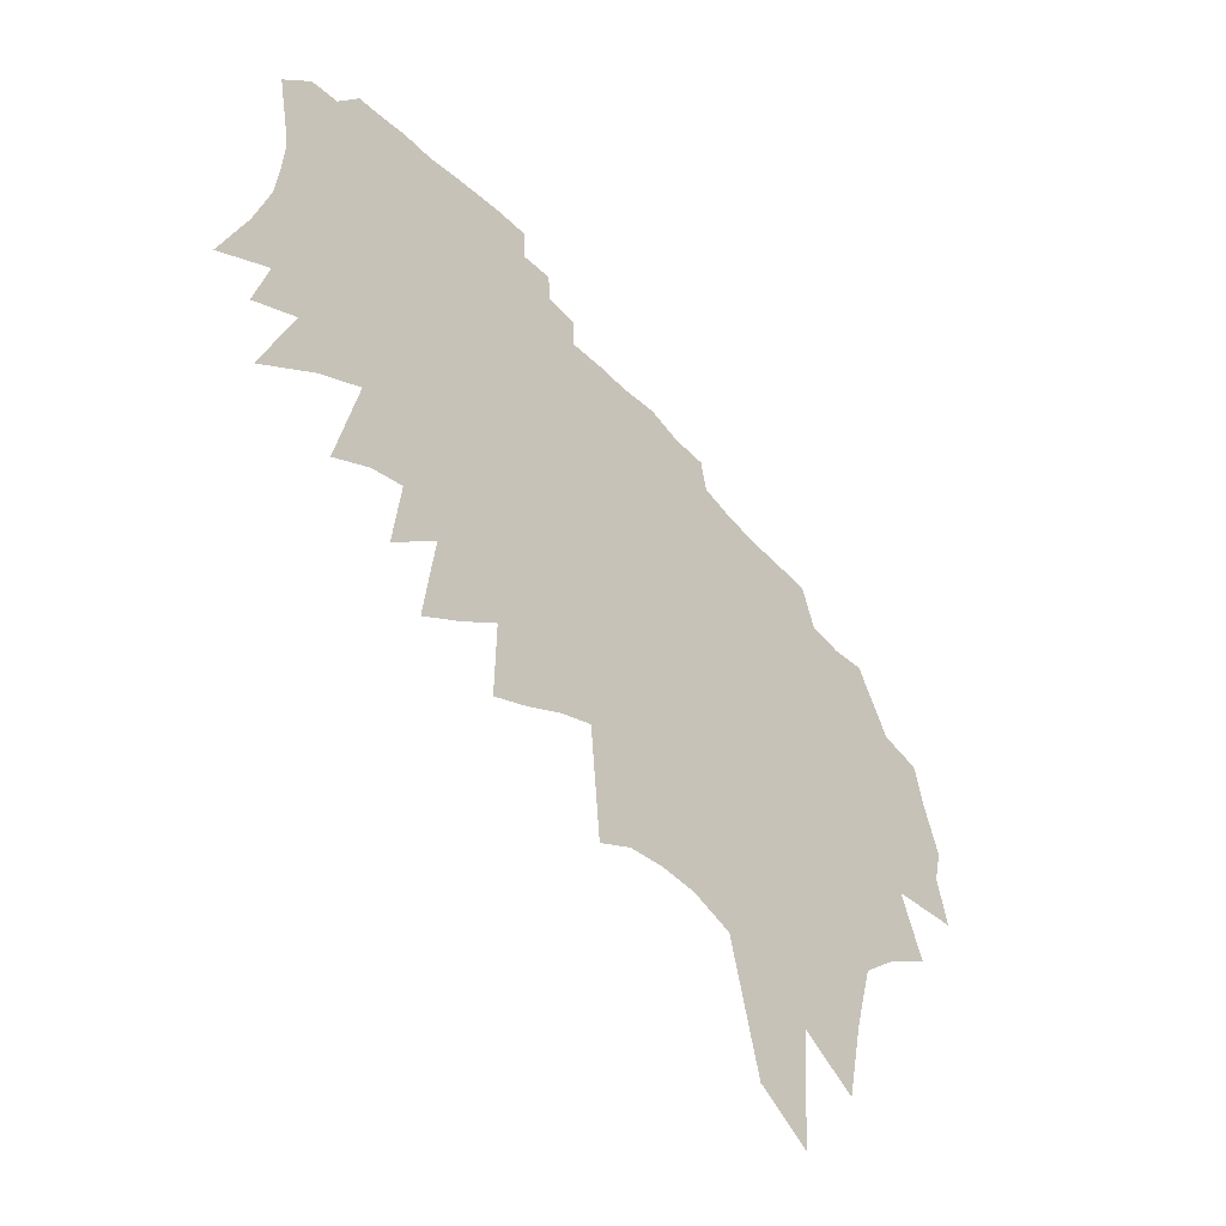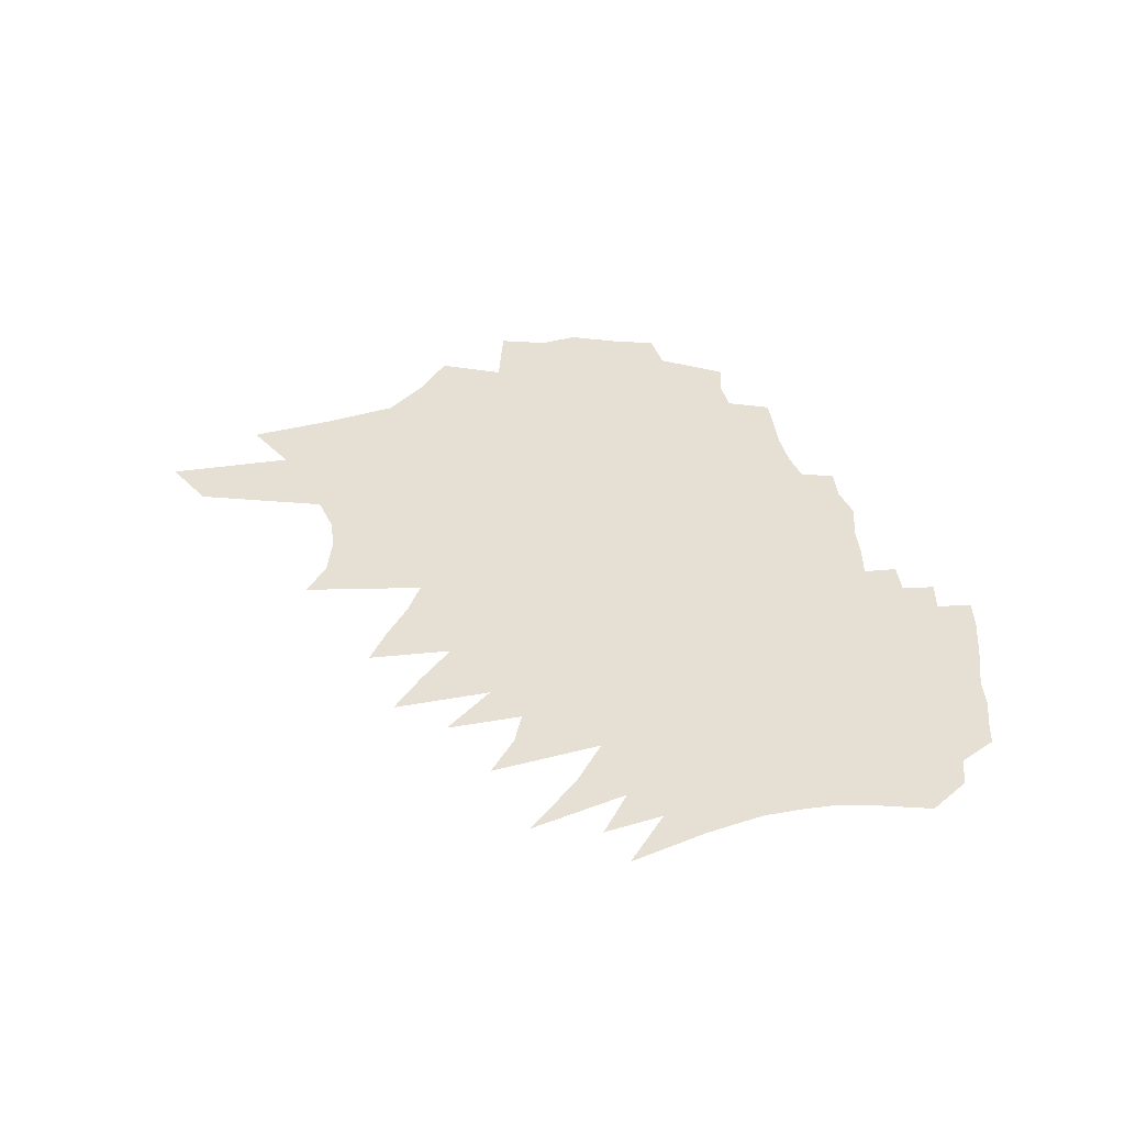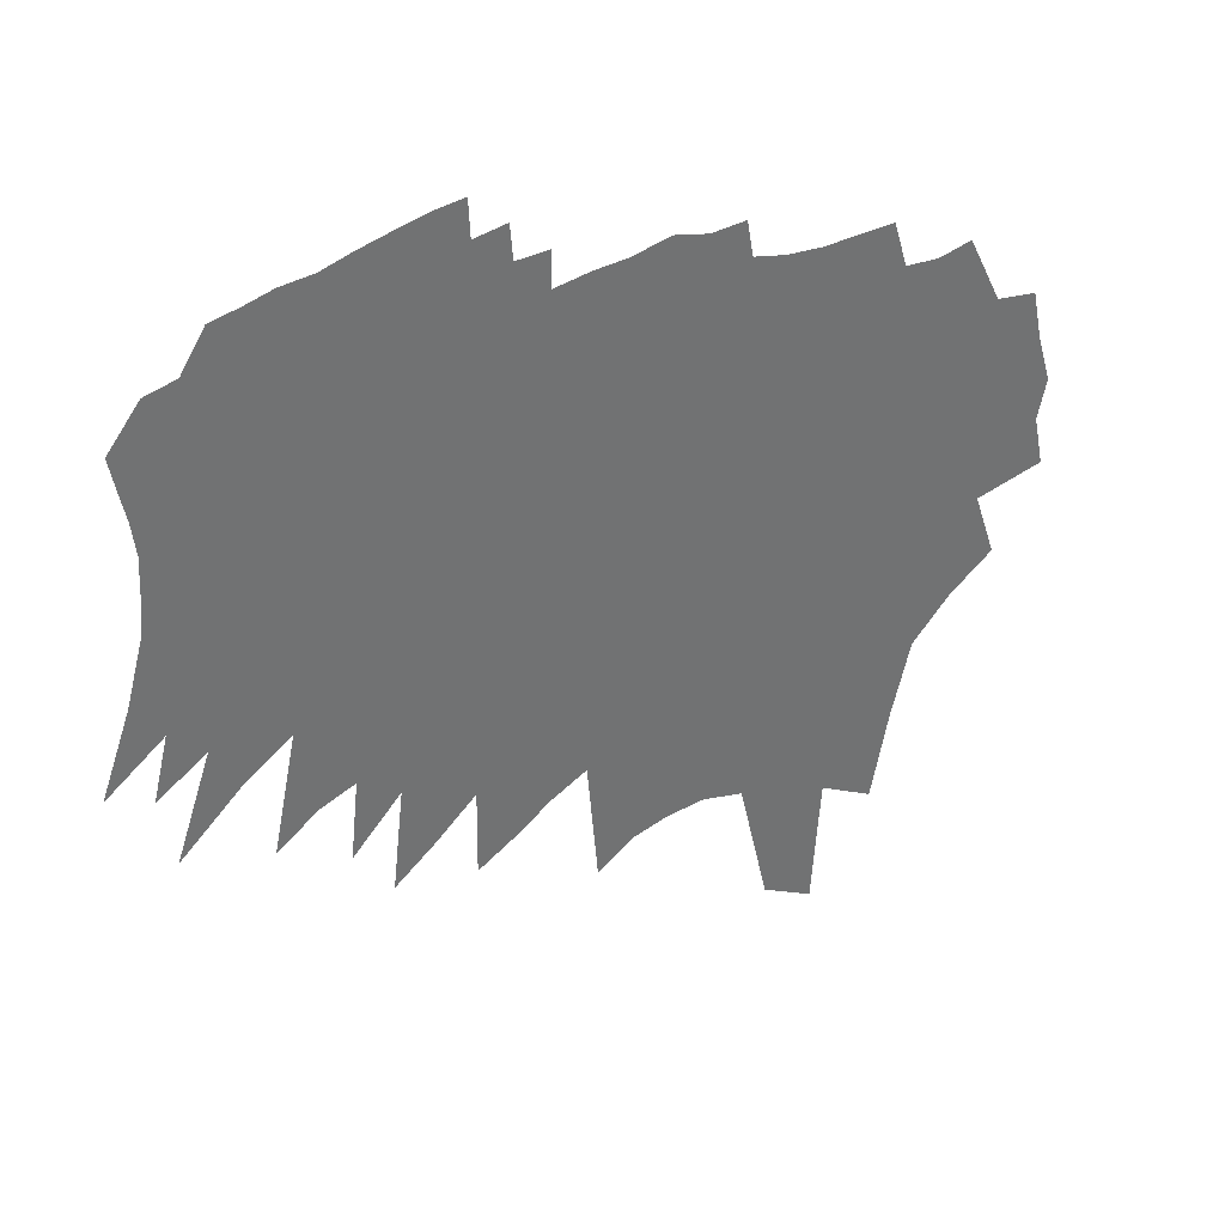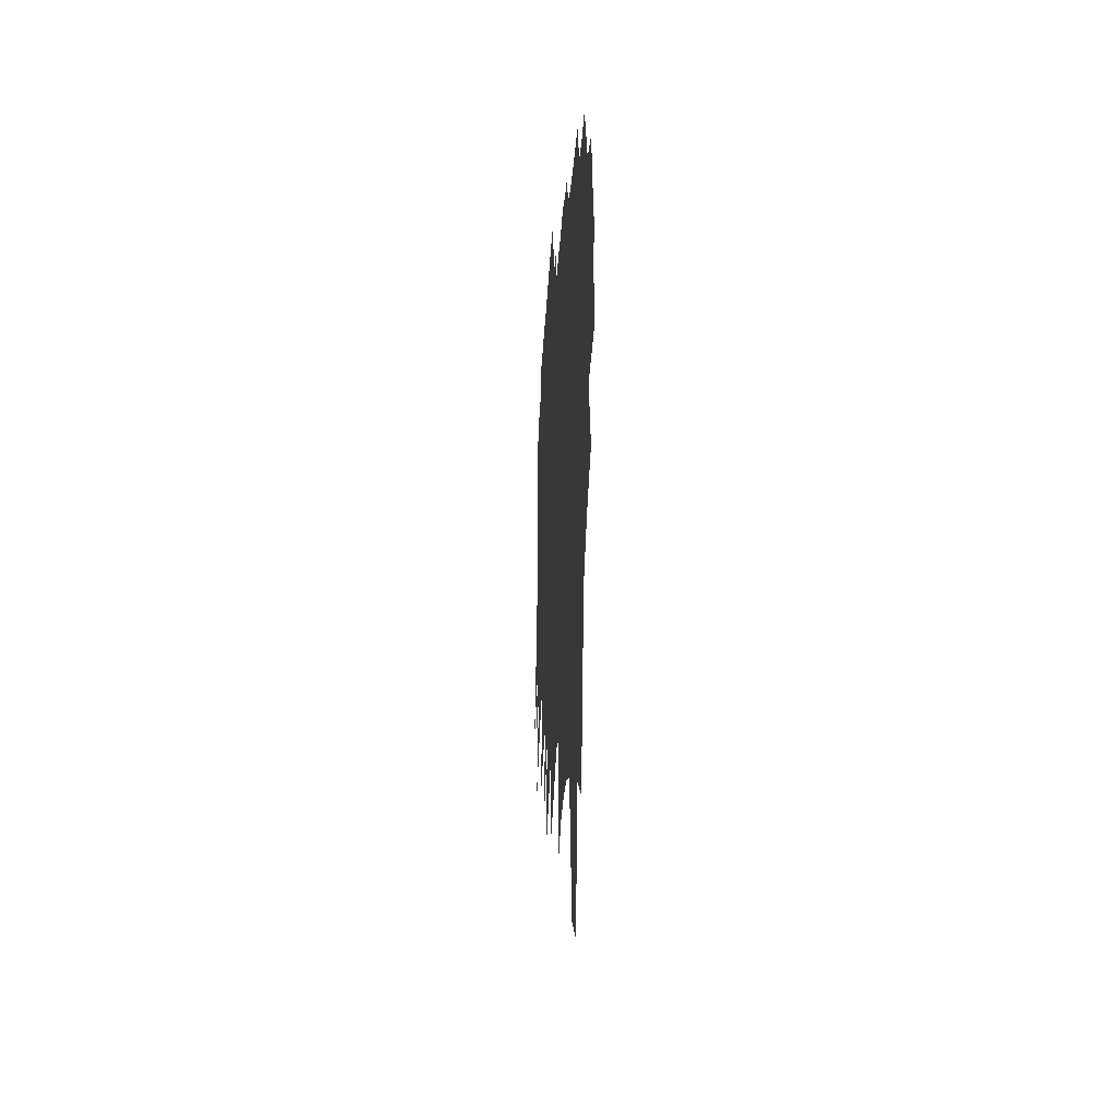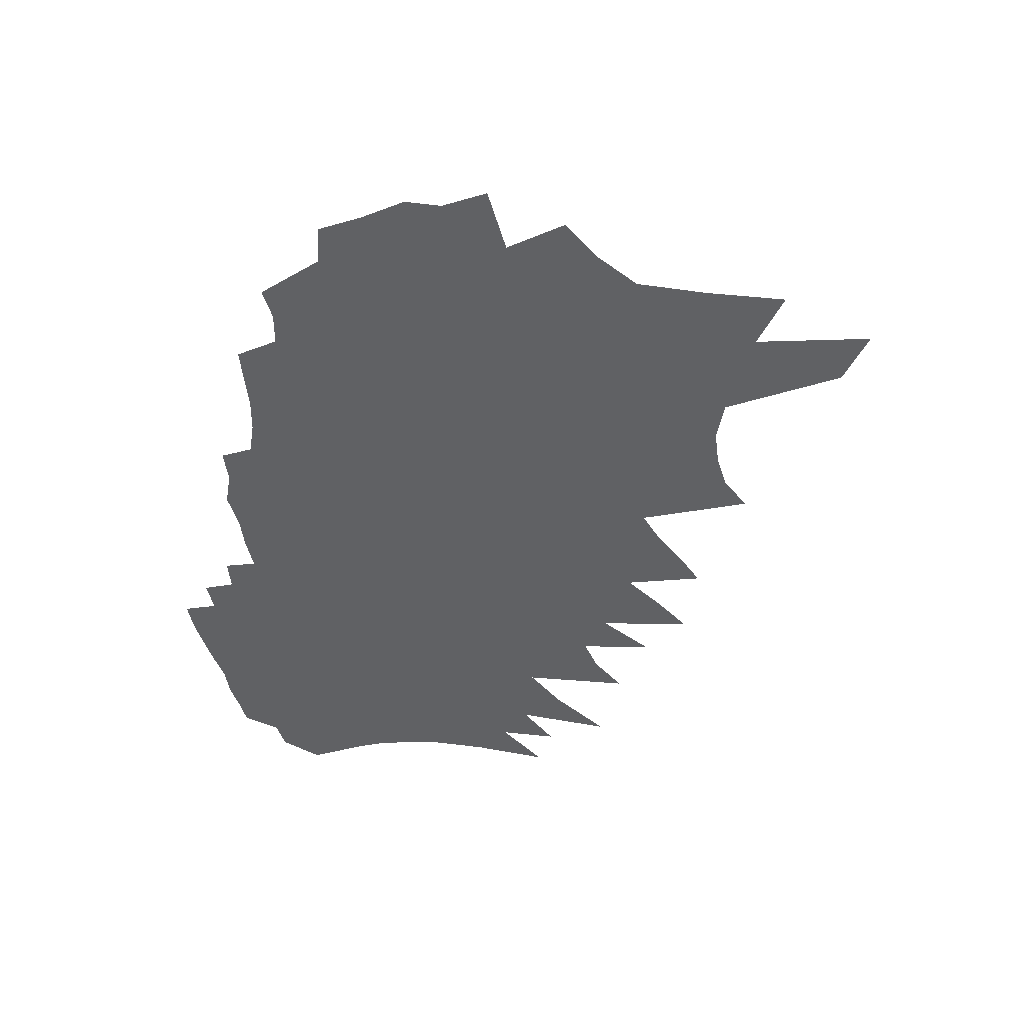
<metadata>
{"format":"obj","ext":"obj","renderer":"f3d","projection":"perspective","resolution":1024,"background":"white","views":[{"elev":-49.9,"azim":130.8,"up":"+Y"},{"elev":38.1,"azim":83.3,"up":"+Z"},{"elev":37.2,"azim":146.8,"up":"+Y"},{"elev":-25.4,"azim":-93.3,"up":"+Y"},{"elev":-47.0,"azim":-84.1,"up":"+Z"}]}
</metadata>
<code>
v 459.7 336.7 0
v 468.2 375.8 0
v 461 405.6 0
v 472.9 444.2 0
v 480.7 480.9 0
v 497.5 275.6 0
v 515.4 326.9 0
v 523.4 365.7 0
v 525.7 399.1 0
v 524.1 429.6 0
v 516.1 457.5 0
v 513.3 486.8 0
v 540.2 540 0
v 533.5 250.7 0
v 550.1 302.8 0
v 560.7 345.1 0
v 568.5 382.7 0
v 576.9 418.7 0
v 572.5 445.5 0
v 572 474.5 0
v 558.6 501.1 0
v 567.1 535 0
v 564.3 220.2 0
v 579.3 273.3 0
v 593.5 322.2 0
v 600.6 359.9 0
v 606.5 394.9 0
v 611 427.6 0
v 609.3 455.2 0
v 607.7 483 0
v 598.6 510.1 0
v 593.8 537.9 0
v 604.8 573.1 0
v 579.9 161.8 0
v 603.2 235.4 0
v 619.9 292.2 0
v 629.2 334.2 0
v 635.9 371.3 0
v 640.2 404.2 0
v 643.2 435 0
v 642 462.1 0
v 639.4 488.7 0
v 633.5 515.2 0
v 627.9 542.4 0
v 633.7 573.4 0
v 594.1 93.97 0
v 623.3 187.5 0
v 641.7 253.3 0
v 653.6 302.8 0
v 663.5 346.4 0
v 668.7 381.1 0
v 672.8 413.3 0
v 674.3 441.8 0
v 672.4 467.4 0
v 669.2 493.4 0
v 665.4 519.8 0
v 659.8 546.4 0
v 660.4 573.3 0
v 637.4 120.5 0
v 660.3 203.8 0
v 675.2 264.6 0
v 684 309.4 0
v 693.1 352.9 0
v 698.1 387.5 0
v 699.8 416.8 0
v 700.4 444.5 0
v 698.8 470.4 0
v 701 498.6 0
v 696.6 524.2 0
v 695.8 550.7 0
v 689.6 576.7 0
v 644.4 20.67 0
v 673.3 131.9 0
v 696.7 223.2 0
v 707.5 276.2 0
v 718.8 327.2 0
v 726.2 367 0
v 726.7 393.9 0
v 727.5 421.3 0
v 728.3 448.7 0
v 728.2 475.2 0
v 727.1 501.3 0
v 723.5 527.2 0
v 722.1 554.1 0
v 715 583.5 0
v 720 610.6 0
v 685.5 45.87 0
v 709.5 149.2 0
v 726.5 227.6 0
v 736.9 283.4 0
v 746 331.9 0
v 751.6 370 0
v 752.6 397.1 0
v 753.7 424.3 0
v 755.3 452.5 0
v 755 477.8 0
v 755.1 504 0
v 753.7 529.5 0
v 752.6 555.3 0
v 749.8 582.7 0
v 747.6 609.8 0
v 742.4 158.9 0
v 758.3 243.2 0
v 766.7 295.7 0
v 772.4 337 0
v 776.6 373 0
v 778.1 399.9 0
v 778.9 425.9 0
v 779.8 452.1 0
v 780.4 478.5 0
v 780.4 504.5 0
v 779.6 530.6 0
v 778.7 557.2 0
v 777.3 584.6 0
v 774.6 617.3 0
v 772.4 158.1 0
v 785.8 246 0
v 792.3 296.4 0
v 797.1 338 0
v 800.7 374.1 0
v 802.5 400.9 0
v 803.8 426.8 0
v 805 452.9 0
v 805.9 479.2 0
v 806.3 505.1 0
v 806.7 531.2 0
v 806.3 557.4 0
v 805 584.7 0
v 805.6 611.9 0
v 801.5 151.9 0
v 812.4 246.5 0
v 817.4 294.9 0
v 821.5 339.1 0
v 824.4 373.5 0
v 826.4 400.4 0
v 828.1 426.3 0
v 829.8 453.4 0
v 831.1 479.6 0
v 831.8 505.2 0
v 832.5 531.2 0
v 832.5 557.3 0
v 831.3 584.7 0
v 831.2 611.3 0
v 829.6 134.4 0
v 838 230.1 0
v 842.6 288.2 0
v 845.4 340.7 0
v 848 371 0
v 850.3 398.2 0
v 852.2 425.4 0
v 854 452.5 0
v 855.8 479.6 0
v 856.8 505 0
v 858.4 531 0
v 858.8 556.4 0
v 859.9 581.9 0
v 859.9 608.1 0
v 860.1 634.9 0
v 866 217 0
v 868.4 279 0
v 868.9 337.6 0
v 871.8 368.1 0
v 874.2 398.6 0
v 876.3 425.5 0
v 878.2 452.6 0
v 880 479.4 0
v 881.2 504.4 0
v 882.8 530.2 0
v 884.1 555.2 0
v 884.6 580.6 0
v 885 607.4 0
v 885.6 635 0
v 887.8 661.2 0
v 895 198.4 0
v 895.4 264.1 0
v 894.4 324.2 0
v 896.1 362.5 0
v 897.8 395.5 0
v 899.8 424.1 0
v 902 451.1 0
v 903.6 478.1 0
v 905.2 503.8 0
v 906.8 529.3 0
v 908 554.1 0
v 909 579.6 0
v 909.5 606.4 0
v 909.9 633 0
v 913.4 658 0
v 914.7 686 0
v 924.1 182.6 0
v 923.2 249 0
v 920.8 310.3 0
v 920.4 356.9 0
v 922.8 388.4 0
v 924.8 417.5 0
v 925.8 448.2 0
v 927.1 476.7 0
v 928.6 503.2 0
v 930.1 528.1 0
v 931.6 552.4 0
v 933.4 577 0
v 935.1 602.5 0
v 936.6 628.6 0
v 938 656.1 0
v 939.5 683.9 0
v 954.7 222.5 0
v 946.7 302.1 0
v 945.4 348.8 0
v 947.4 382.7 0
v 948.6 414.1 0
v 949.5 445 0
v 950.1 475.3 0
v 951.3 501.6 0
v 952.7 526.4 0
v 954.4 550.4 0
v 956.8 575 0
v 958.8 599.3 0
v 961 624.5 0
v 963 650.3 0
v 964 679.2 0
v 986.7 198.8 0
v 977.8 276.3 0
v 973.2 332.4 0
v 973.1 374.4 0
v 974 406.6 0
v 973 442 0
v 973.2 472.3 0
v 974.2 498.8 0
v 975.6 523.8 0
v 977.5 548.1 0
v 979.8 572.5 0
v 982.2 597 0
v 984.3 621.5 0
v 986.4 647.1 0
v 988 674.3 0
v 1016 238.8 0
v 1009 298.7 0
v 999.1 366.6 0
v 997.9 403.5 0
v 996.3 439 0
v 995.6 471.1 0
v 996.4 497.1 0
v 997.8 521.8 0
v 999.8 545.7 0
v 1003 569.8 0
v 1005 594.2 0
v 1007 618.7 0
v 1009 643 0
v 1012 668.2 0
v 1036 289.7 0
v 1024 361.4 0
v 1023 398.2 0
v 1020 433.8 0
v 1018 468.2 0
v 1019 494.2 0
v 1020 518.8 0
v 1022 542.7 0
v 1026 566.7 0
v 1028 591.1 0
v 1031 615.6 0
v 1033 640.2 0
v 1037 667 0
v 1068 268.6 0
v 1050 356.3 0
v 1047 393.1 0
v 1043 431.3 0
v 1040 465.5 0
v 1041 491.2 0
v 1042 515.6 0
v 1046 539.1 0
v 1049 563.4 0
v 1051 587.8 0
v 1054 612.1 0
v 1055 636.8 0
v 1059 662.1 0
v 1086 333.2 0
v 1074 386.1 0
v 1067 426.7 0
v 1066 456.9 0
v 1064 486.7 0
v 1066 511.3 0
v 1069 535.4 0
v 1071 560.4 0
v 1073 584.6 0
v 1075 608.9 0
v 1078 633.3 0
v 1081 658.5 0
v 1133 292.3 0
v 1106 368.6 0
v 1095 414.8 0
v 1095 445.7 0
v 1091 478.4 0
v 1091 505.2 0
v 1091 531.7 0
v 1093 556.6 0
v 1095 580.7 0
v 1100 604.9 0
v 1100 630.5 0
v 1143 345.8 0
v 1132 392.6 0
v 1122 436.2 0
v 1116 471.5 0
v 1113 501.9 0
v 1112 529.4 0
v 1115 552.9 0
v 1118 576.5 0
v 1124 600.4 0
v 1123 625.8 0
v 1176 361.4 0
v 1153 421.7 0
v 1140 467.3 0
v 1137 497.1 0
v 1135 524.6 0
v 1138 548.4 0
v 1143 572 0
v 1148 595.8 0
f 7 8 1
f 1 8 2
f 8 9 2
f 2 9 3
f 9 10 3
f 3 10 4
f 10 11 4
f 4 11 5
f 11 12 5
f 14 15 6
f 6 15 7
f 15 16 7
f 7 16 8
f 16 17 8
f 8 17 9
f 17 18 9
f 9 18 10
f 18 19 10
f 10 19 11
f 19 20 11
f 11 20 12
f 20 21 12
f 12 21 13
f 21 22 13
f 23 24 14
f 14 24 15
f 24 25 15
f 15 25 16
f 25 26 16
f 16 26 17
f 26 27 17
f 17 27 18
f 27 28 18
f 18 28 19
f 28 29 19
f 19 29 20
f 29 30 20
f 20 30 21
f 30 31 21
f 21 31 22
f 31 32 22
f 34 35 23
f 23 35 24
f 35 36 24
f 24 36 25
f 36 37 25
f 25 37 26
f 37 38 26
f 26 38 27
f 38 39 27
f 27 39 28
f 39 40 28
f 28 40 29
f 40 41 29
f 29 41 30
f 41 42 30
f 30 42 31
f 42 43 31
f 31 43 32
f 43 44 32
f 32 44 33
f 44 45 33
f 46 47 34
f 34 47 35
f 47 48 35
f 35 48 36
f 48 49 36
f 36 49 37
f 49 50 37
f 37 50 38
f 50 51 38
f 38 51 39
f 51 52 39
f 39 52 40
f 52 53 40
f 40 53 41
f 53 54 41
f 41 54 42
f 54 55 42
f 42 55 43
f 55 56 43
f 43 56 44
f 56 57 44
f 44 57 45
f 57 58 45
f 46 59 47
f 59 60 47
f 47 60 48
f 60 61 48
f 48 61 49
f 61 62 49
f 49 62 50
f 62 63 50
f 50 63 51
f 63 64 51
f 51 64 52
f 64 65 52
f 52 65 53
f 65 66 53
f 53 66 54
f 66 67 54
f 54 67 55
f 67 68 55
f 55 68 56
f 68 69 56
f 56 69 57
f 69 70 57
f 57 70 58
f 70 71 58
f 72 73 59
f 59 73 60
f 73 74 60
f 60 74 61
f 74 75 61
f 61 75 62
f 75 76 62
f 62 76 63
f 76 77 63
f 63 77 64
f 77 78 64
f 64 78 65
f 78 79 65
f 65 79 66
f 79 80 66
f 66 80 67
f 80 81 67
f 67 81 68
f 81 82 68
f 68 82 69
f 82 83 69
f 69 83 70
f 83 84 70
f 70 84 71
f 84 85 71
f 72 87 73
f 87 88 73
f 73 88 74
f 88 89 74
f 74 89 75
f 89 90 75
f 75 90 76
f 90 91 76
f 76 91 77
f 91 92 77
f 77 92 78
f 92 93 78
f 78 93 79
f 93 94 79
f 79 94 80
f 94 95 80
f 80 95 81
f 95 96 81
f 81 96 82
f 96 97 82
f 82 97 83
f 97 98 83
f 83 98 84
f 98 99 84
f 84 99 85
f 99 100 85
f 85 100 86
f 100 101 86
f 88 102 89
f 102 103 89
f 89 103 90
f 103 104 90
f 90 104 91
f 104 105 91
f 91 105 92
f 105 106 92
f 92 106 93
f 106 107 93
f 93 107 94
f 107 108 94
f 94 108 95
f 108 109 95
f 95 109 96
f 109 110 96
f 96 110 97
f 110 111 97
f 97 111 98
f 111 112 98
f 98 112 99
f 112 113 99
f 99 113 100
f 113 114 100
f 100 114 101
f 114 115 101
f 102 116 103
f 116 117 103
f 103 117 104
f 117 118 104
f 104 118 105
f 118 119 105
f 105 119 106
f 119 120 106
f 106 120 107
f 120 121 107
f 107 121 108
f 121 122 108
f 108 122 109
f 122 123 109
f 109 123 110
f 123 124 110
f 110 124 111
f 124 125 111
f 111 125 112
f 125 126 112
f 112 126 113
f 126 127 113
f 113 127 114
f 127 128 114
f 114 128 115
f 128 129 115
f 116 130 117
f 130 131 117
f 117 131 118
f 131 132 118
f 118 132 119
f 132 133 119
f 119 133 120
f 133 134 120
f 120 134 121
f 134 135 121
f 121 135 122
f 135 136 122
f 122 136 123
f 136 137 123
f 123 137 124
f 137 138 124
f 124 138 125
f 138 139 125
f 125 139 126
f 139 140 126
f 126 140 127
f 140 141 127
f 127 141 128
f 141 142 128
f 128 142 129
f 142 143 129
f 130 144 131
f 144 145 131
f 131 145 132
f 145 146 132
f 132 146 133
f 146 147 133
f 133 147 134
f 147 148 134
f 134 148 135
f 148 149 135
f 135 149 136
f 149 150 136
f 136 150 137
f 150 151 137
f 137 151 138
f 151 152 138
f 138 152 139
f 152 153 139
f 139 153 140
f 153 154 140
f 140 154 141
f 154 155 141
f 141 155 142
f 155 156 142
f 142 156 143
f 156 157 143
f 145 159 146
f 159 160 146
f 146 160 147
f 160 161 147
f 147 161 148
f 161 162 148
f 148 162 149
f 162 163 149
f 149 163 150
f 163 164 150
f 150 164 151
f 164 165 151
f 151 165 152
f 165 166 152
f 152 166 153
f 166 167 153
f 153 167 154
f 167 168 154
f 154 168 155
f 168 169 155
f 155 169 156
f 169 170 156
f 156 170 157
f 170 171 157
f 157 171 158
f 171 172 158
f 159 174 160
f 174 175 160
f 160 175 161
f 175 176 161
f 161 176 162
f 176 177 162
f 162 177 163
f 177 178 163
f 163 178 164
f 178 179 164
f 164 179 165
f 179 180 165
f 165 180 166
f 180 181 166
f 166 181 167
f 181 182 167
f 167 182 168
f 182 183 168
f 168 183 169
f 183 184 169
f 169 184 170
f 184 185 170
f 170 185 171
f 185 186 171
f 171 186 172
f 186 187 172
f 172 187 173
f 187 188 173
f 174 190 175
f 190 191 175
f 175 191 176
f 191 192 176
f 176 192 177
f 192 193 177
f 177 193 178
f 193 194 178
f 178 194 179
f 194 195 179
f 179 195 180
f 195 196 180
f 180 196 181
f 196 197 181
f 181 197 182
f 197 198 182
f 182 198 183
f 198 199 183
f 183 199 184
f 199 200 184
f 184 200 185
f 200 201 185
f 185 201 186
f 201 202 186
f 186 202 187
f 202 203 187
f 187 203 188
f 203 204 188
f 188 204 189
f 204 205 189
f 191 206 192
f 206 207 192
f 192 207 193
f 207 208 193
f 193 208 194
f 208 209 194
f 194 209 195
f 209 210 195
f 195 210 196
f 210 211 196
f 196 211 197
f 211 212 197
f 197 212 198
f 212 213 198
f 198 213 199
f 213 214 199
f 199 214 200
f 214 215 200
f 200 215 201
f 215 216 201
f 201 216 202
f 216 217 202
f 202 217 203
f 217 218 203
f 203 218 204
f 218 219 204
f 204 219 205
f 219 220 205
f 206 221 207
f 221 222 207
f 207 222 208
f 222 223 208
f 208 223 209
f 223 224 209
f 209 224 210
f 224 225 210
f 210 225 211
f 225 226 211
f 211 226 212
f 226 227 212
f 212 227 213
f 227 228 213
f 213 228 214
f 228 229 214
f 214 229 215
f 229 230 215
f 215 230 216
f 230 231 216
f 216 231 217
f 231 232 217
f 217 232 218
f 232 233 218
f 218 233 219
f 233 234 219
f 219 234 220
f 234 235 220
f 222 236 223
f 236 237 223
f 223 237 224
f 237 238 224
f 224 238 225
f 238 239 225
f 225 239 226
f 239 240 226
f 226 240 227
f 240 241 227
f 227 241 228
f 241 242 228
f 228 242 229
f 242 243 229
f 229 243 230
f 243 244 230
f 230 244 231
f 244 245 231
f 231 245 232
f 245 246 232
f 232 246 233
f 246 247 233
f 233 247 234
f 247 248 234
f 234 248 235
f 248 249 235
f 237 250 238
f 250 251 238
f 238 251 239
f 251 252 239
f 239 252 240
f 252 253 240
f 240 253 241
f 253 254 241
f 241 254 242
f 254 255 242
f 242 255 243
f 255 256 243
f 243 256 244
f 256 257 244
f 244 257 245
f 257 258 245
f 245 258 246
f 258 259 246
f 246 259 247
f 259 260 247
f 247 260 248
f 260 261 248
f 248 261 249
f 261 262 249
f 250 263 251
f 263 264 251
f 251 264 252
f 264 265 252
f 252 265 253
f 265 266 253
f 253 266 254
f 266 267 254
f 254 267 255
f 267 268 255
f 255 268 256
f 268 269 256
f 256 269 257
f 269 270 257
f 257 270 258
f 270 271 258
f 258 271 259
f 271 272 259
f 259 272 260
f 272 273 260
f 260 273 261
f 273 274 261
f 261 274 262
f 274 275 262
f 264 276 265
f 276 277 265
f 265 277 266
f 277 278 266
f 266 278 267
f 278 279 267
f 267 279 268
f 279 280 268
f 268 280 269
f 280 281 269
f 269 281 270
f 281 282 270
f 270 282 271
f 282 283 271
f 271 283 272
f 283 284 272
f 272 284 273
f 284 285 273
f 273 285 274
f 285 286 274
f 274 286 275
f 286 287 275
f 276 288 277
f 288 289 277
f 277 289 278
f 289 290 278
f 278 290 279
f 290 291 279
f 279 291 280
f 291 292 280
f 280 292 281
f 292 293 281
f 281 293 282
f 293 294 282
f 282 294 283
f 294 295 283
f 283 295 284
f 295 296 284
f 284 296 285
f 296 297 285
f 285 297 286
f 297 298 286
f 286 298 287
f 289 299 290
f 299 300 290
f 290 300 291
f 300 301 291
f 291 301 292
f 301 302 292
f 292 302 293
f 302 303 293
f 293 303 294
f 303 304 294
f 294 304 295
f 304 305 295
f 295 305 296
f 305 306 296
f 296 306 297
f 306 307 297
f 297 307 298
f 307 308 298
f 300 309 301
f 309 310 301
f 301 310 302
f 310 311 302
f 302 311 303
f 311 312 303
f 303 312 304
f 312 313 304
f 304 313 305
f 313 314 305
f 305 314 306
f 314 315 306
f 306 315 307
f 315 316 307
f 307 316 308

</code>
